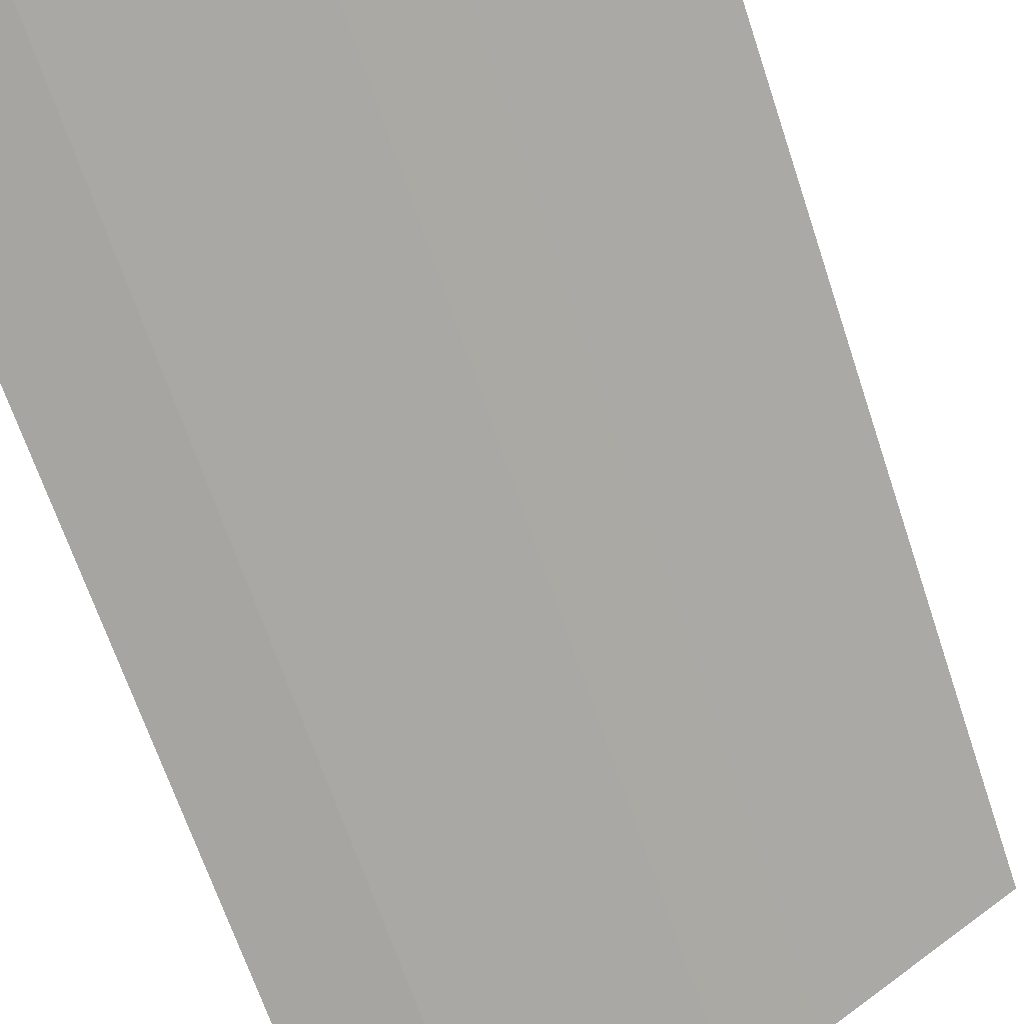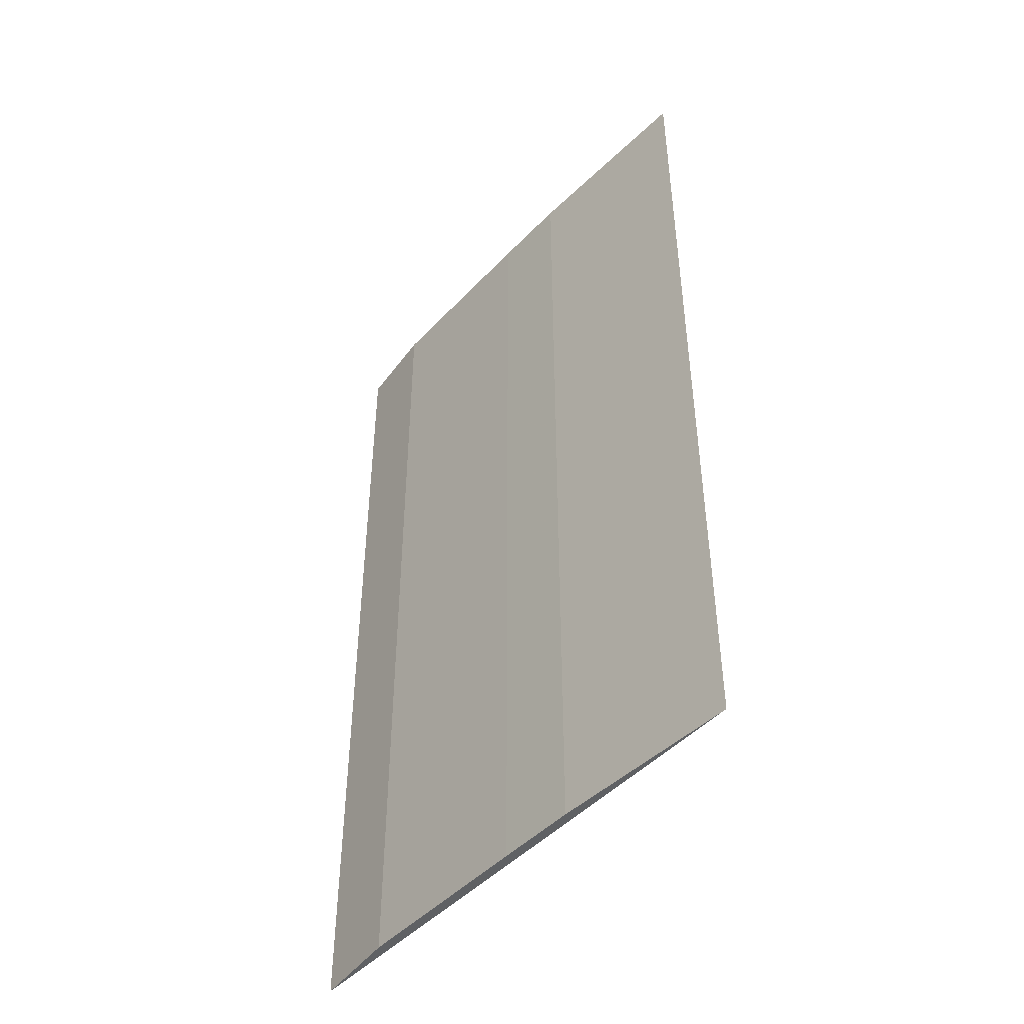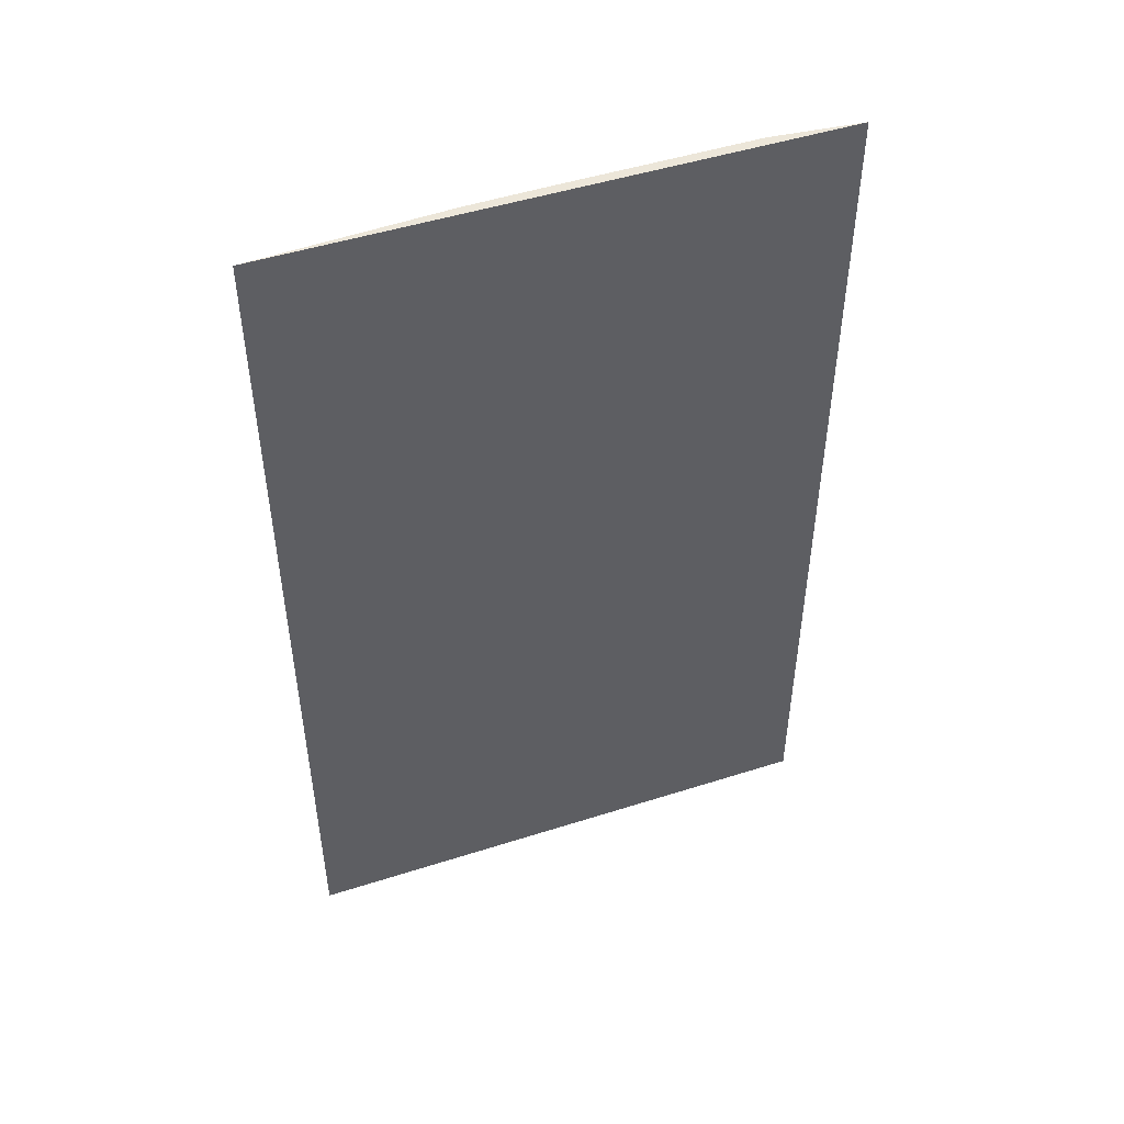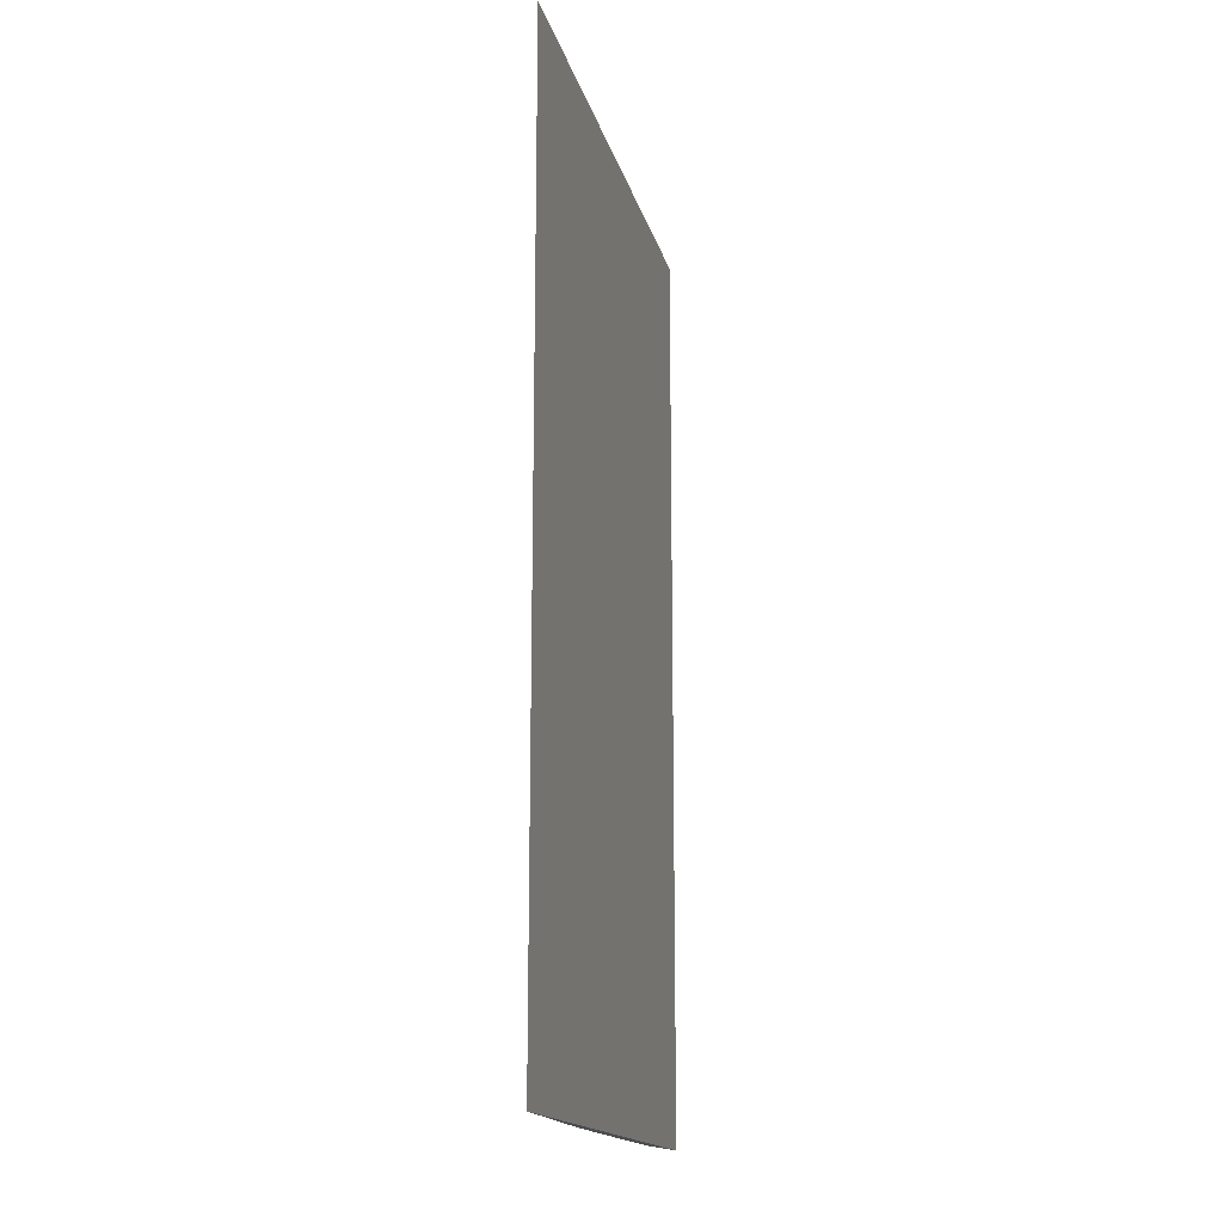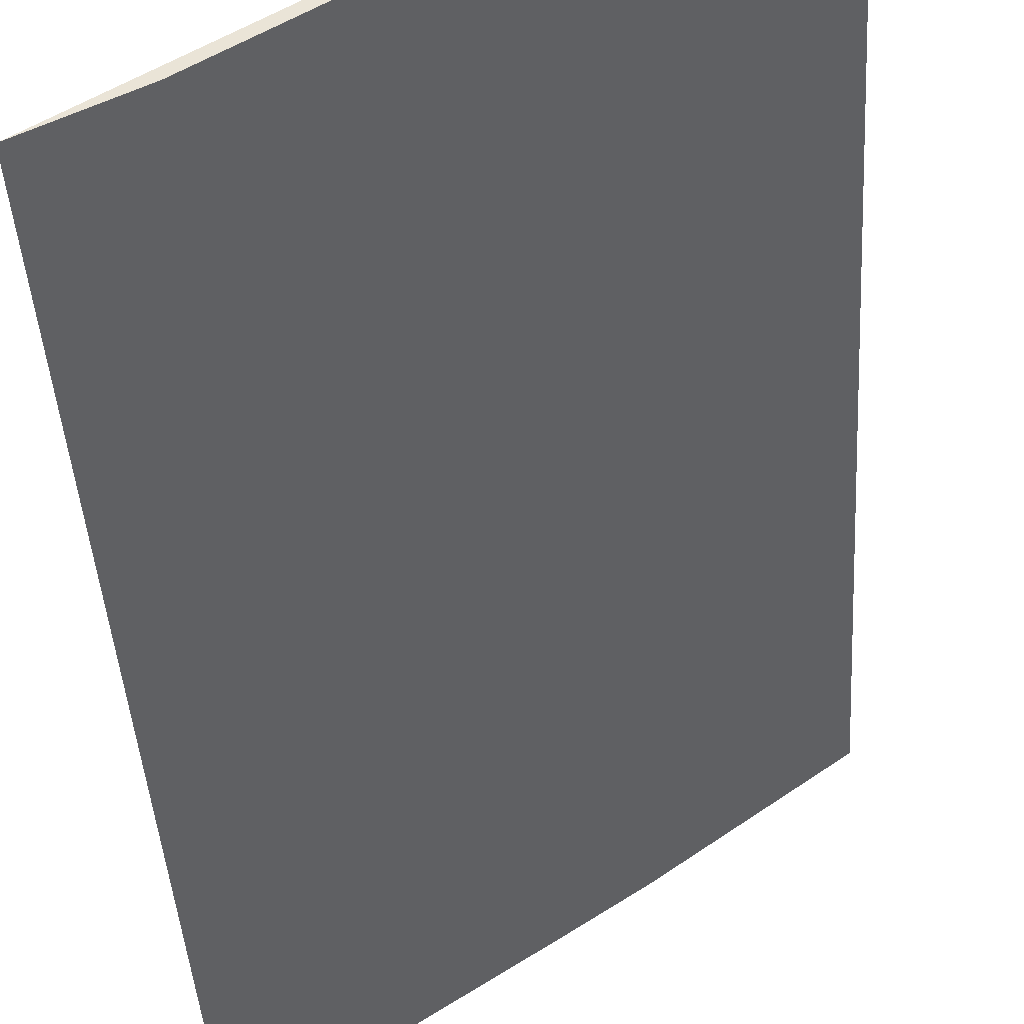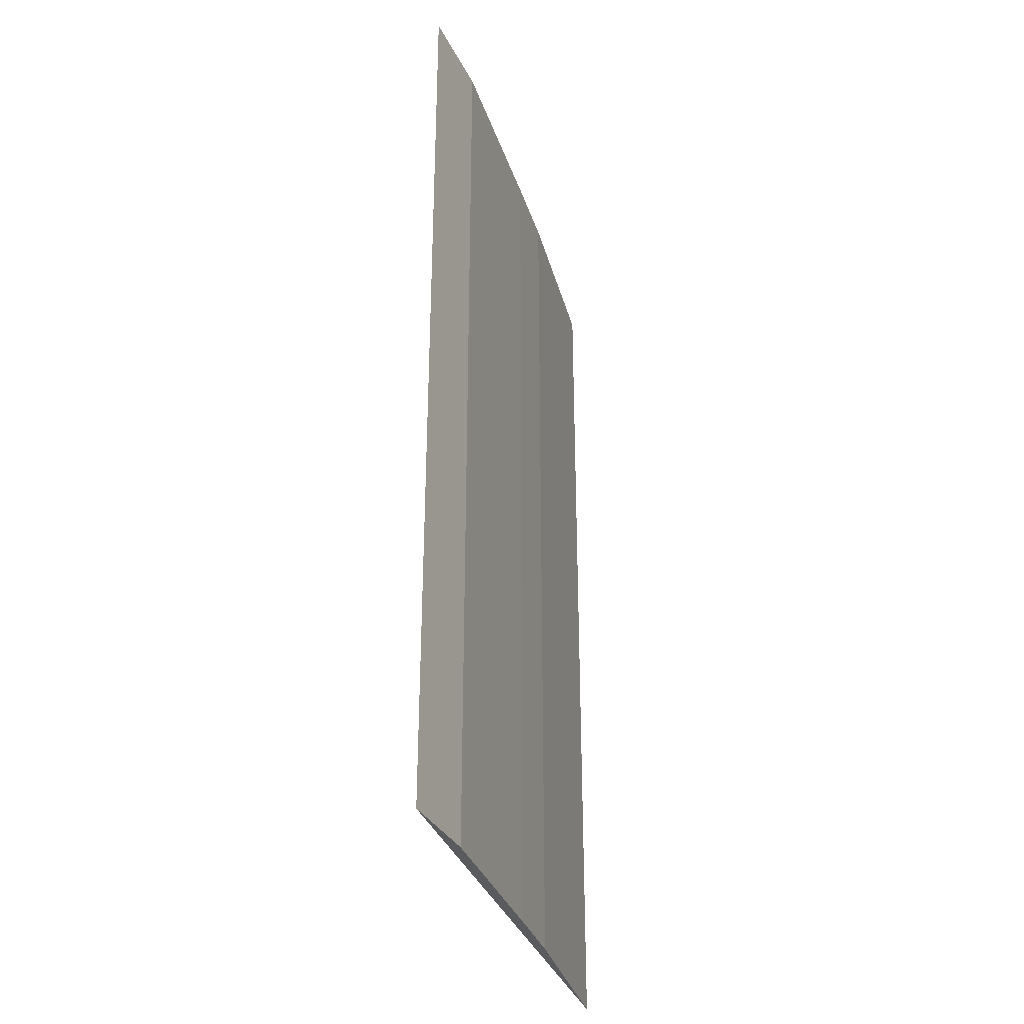
<metadata>
{"format":"obj","ext":"obj","renderer":"f3d","projection":"perspective","resolution":1024,"background":"white","views":[{"elev":-65.6,"azim":18.2,"up":"+Y"},{"elev":-46.6,"azim":83.7,"up":"+Z"},{"elev":48.8,"azim":-165.7,"up":"+Z"},{"elev":-16.2,"azim":136.9,"up":"+Z"},{"elev":-41.9,"azim":3.5,"up":"+Y"},{"elev":-32.4,"azim":-39.3,"up":"+Z"}]}
</metadata>
<code>
v 0.06246 -0.07798 0.04392
v 0.05787 -0.08137 0.04392
v 0.06246 -0.07798 0.01666
v 0.0489 -0.08708 0.01666
v 0.0489 -0.08708 0.04392
v 0.05127 -0.08583 0.01666
v 0.05787 -0.08137 0.01666
v 0.05127 -0.08583 0.04392
v 0.05591 -0.08271 0.04392
v 0.05591 -0.08271 0.01666
f 1 2 3
f 1 3 4
f 5 2 1
f 5 1 4
f 6 5 4
f 7 3 2
f 7 6 4
f 7 4 3
f 8 5 6
f 9 7 2
f 9 8 6
f 9 2 5
f 9 5 8
f 10 9 6
f 10 6 7
f 10 7 9

</code>
